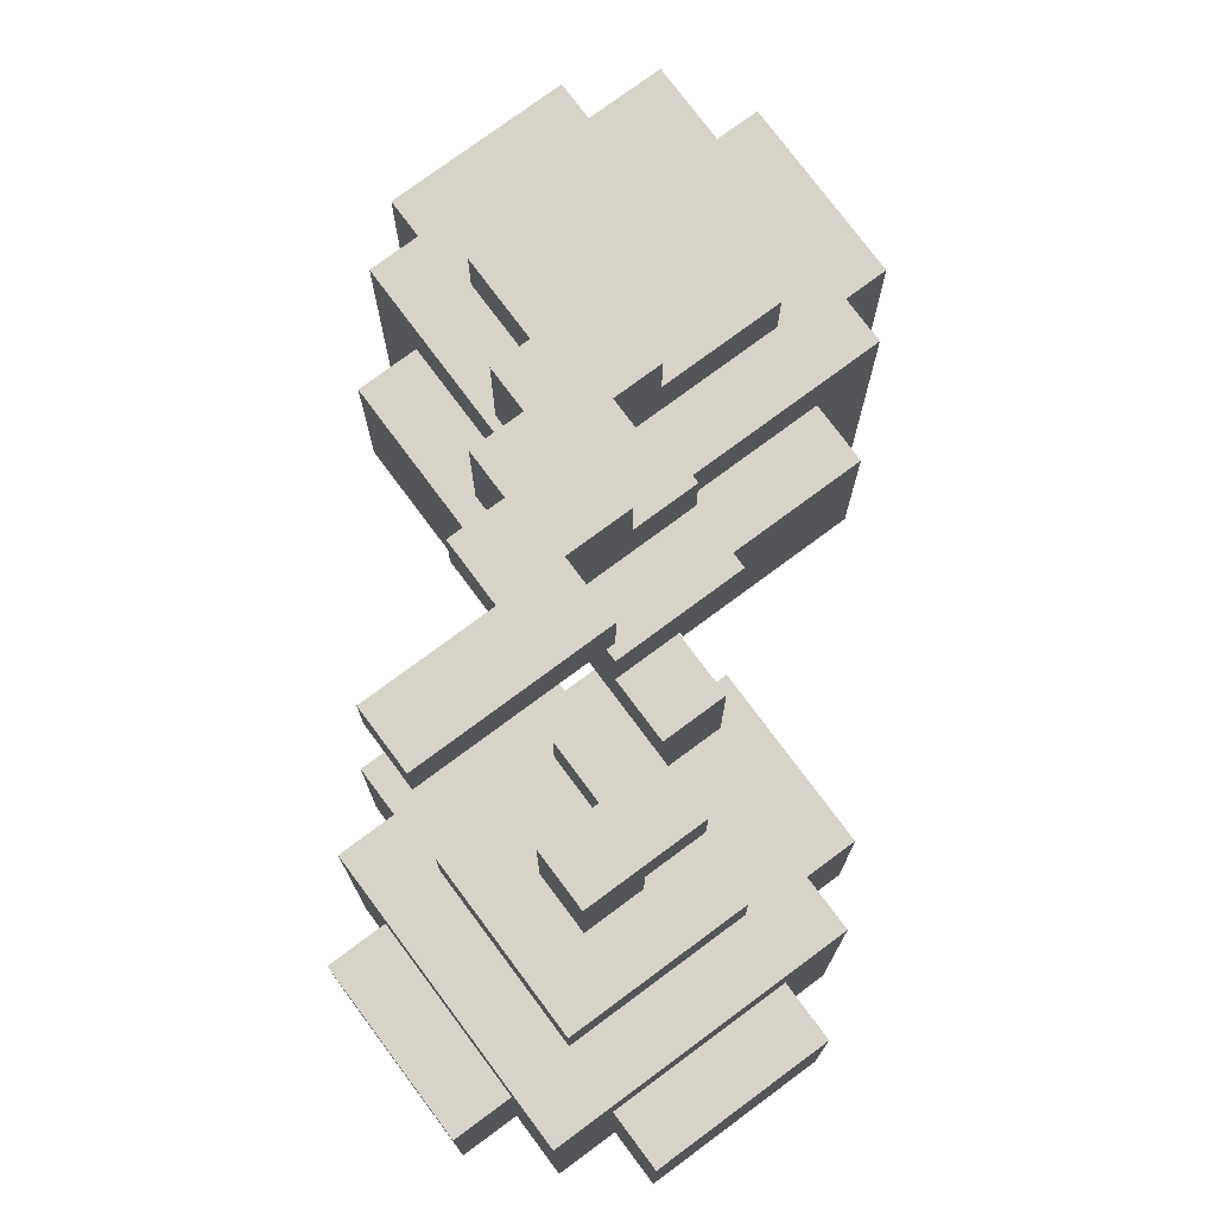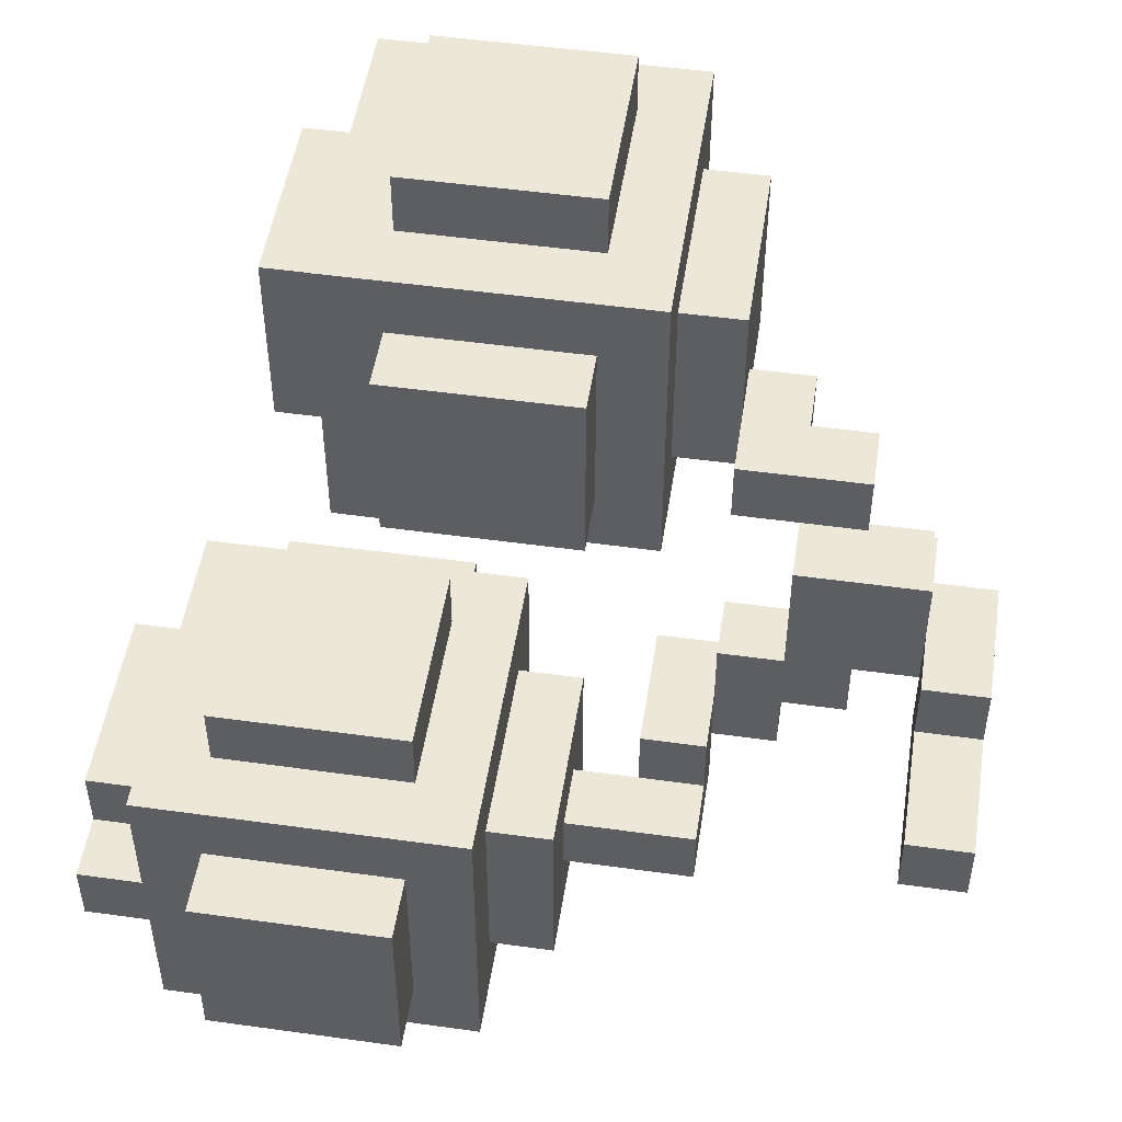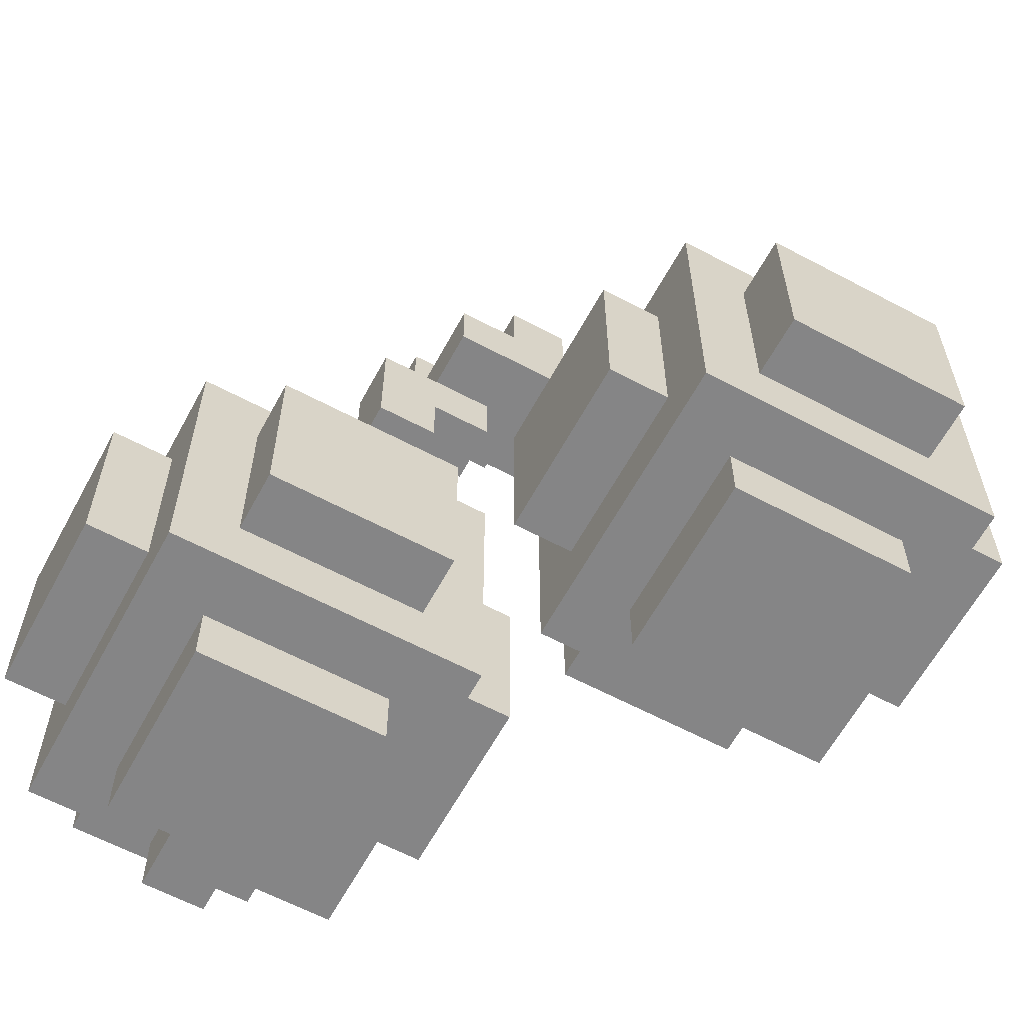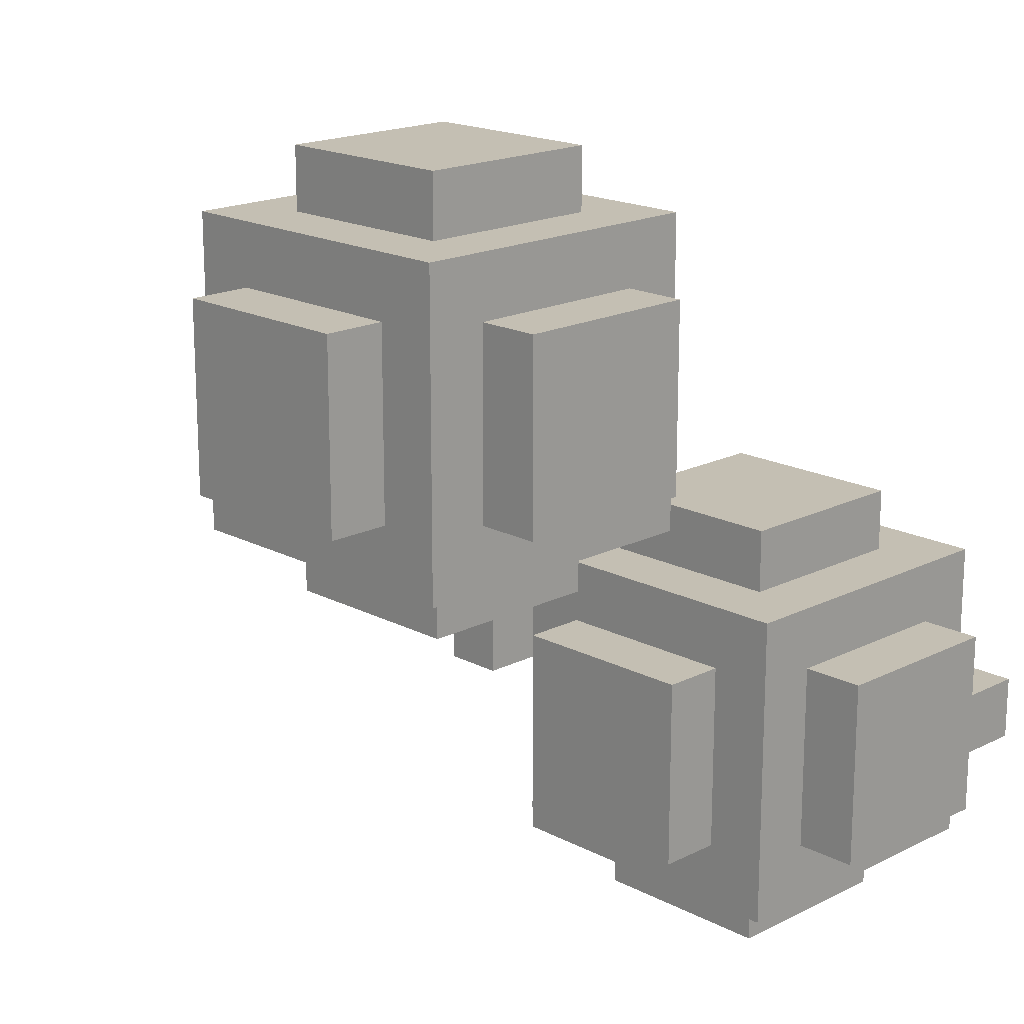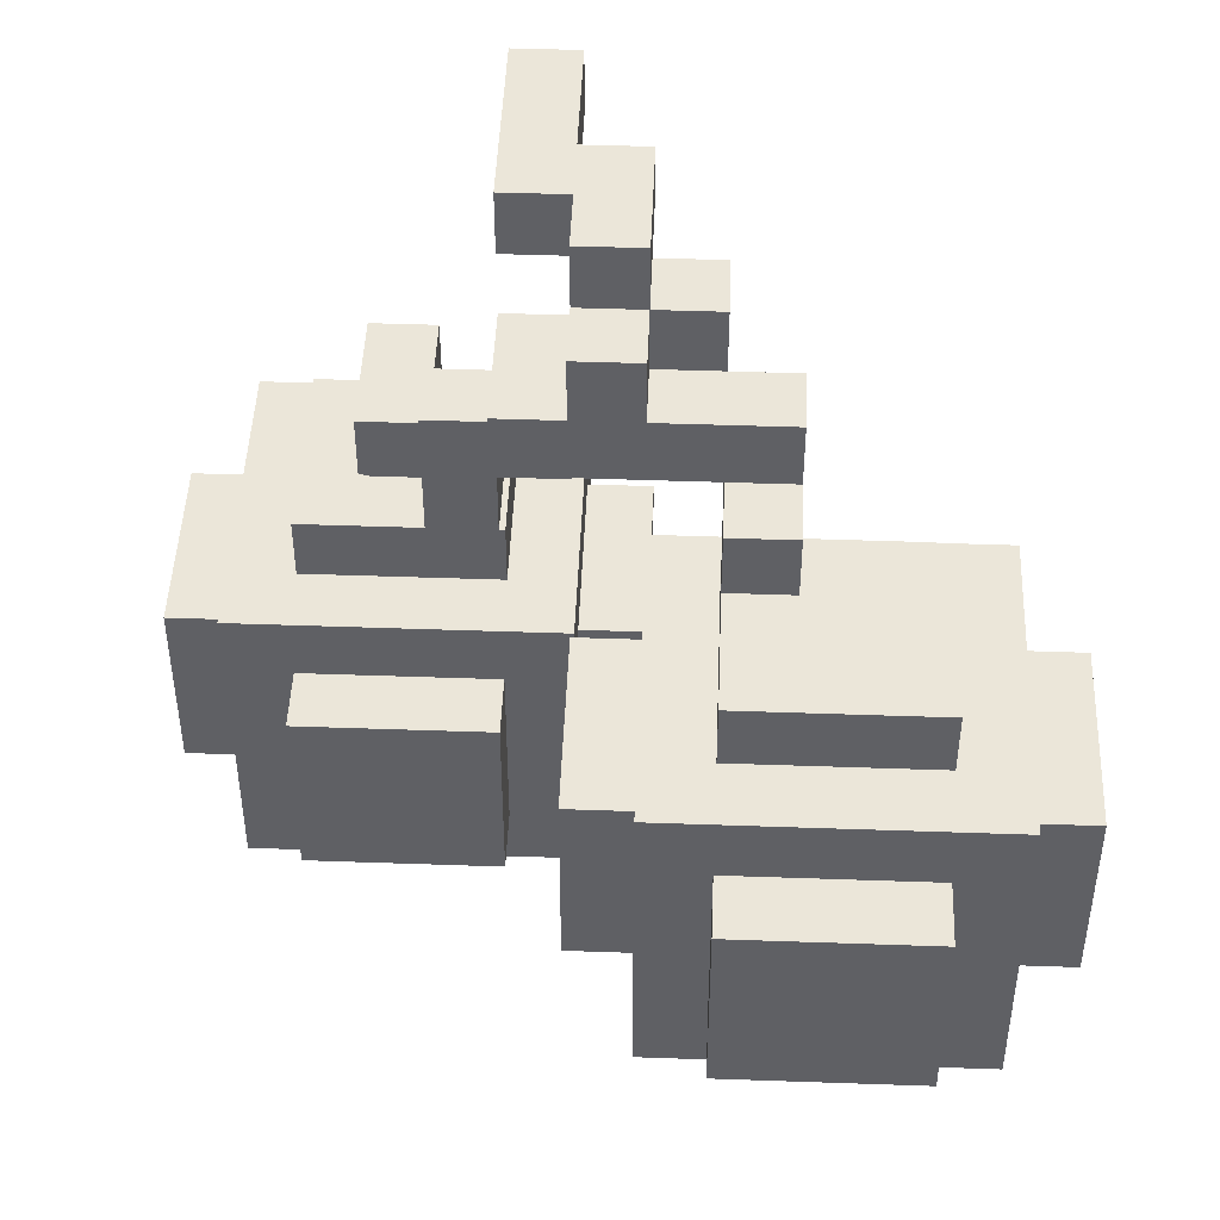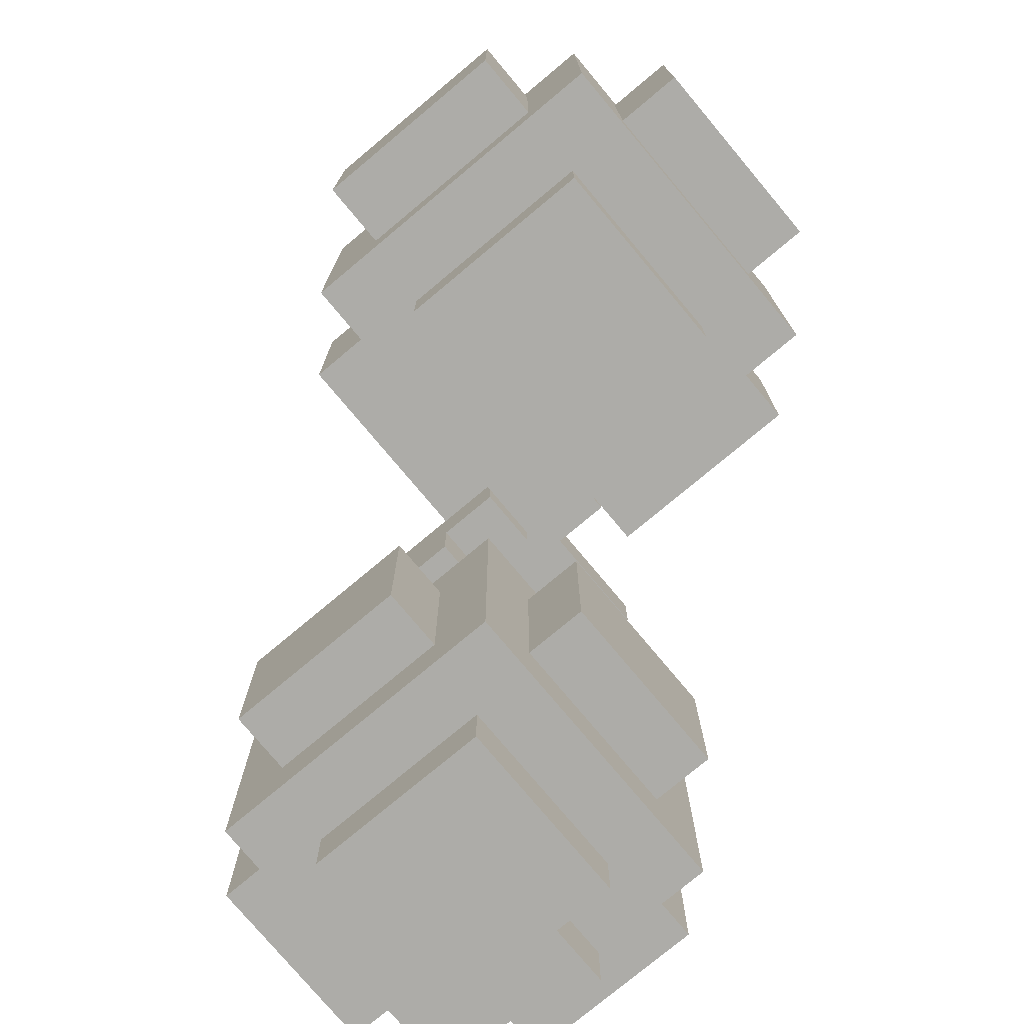
<metadata>
{"format":"obj","ext":"obj","renderer":"f3d","projection":"perspective","resolution":1024,"background":"white","views":[{"elev":76.0,"azim":-36.6,"up":"+Z"},{"elev":50.1,"azim":-81.3,"up":"+Y"},{"elev":-61.9,"azim":61.6,"up":"+Z"},{"elev":17.9,"azim":135.6,"up":"+Y"},{"elev":46.7,"azim":92.3,"up":"+Z"},{"elev":-76.7,"azim":129.9,"up":"+Z"}]}
</metadata>
<code>
v  -6 -4.5 -1.5
v  -6 -1.5 -4.5
v  -6 -4.5 -4.5
v  -6 -1.5 -1.5
v  -5 -3.5 -5.5
v  -5 -2.5 -6.5
v  -5 -3.5 -6.5
v  -5 -2.5 -5.5
v  -5 -4.5 -4.5
v  -5 -5.5 -5.5
v  -5 -0.5 -5.5
v  -5 -1.5 -4.5
v  -5 -4.5 -1.5
v  -5 -1.5 -1.5
v  -5 -5.5 -0.5
v  -5 -0.5 -0.5
v  -4 -4.5 -5.5
v  -4 -3.5 -6.5
v  -4 -4.5 -6.5
v  -4 -3.5 -5.5
v  -4 -2.5 -5.5
v  -4 -1.5 -6.5
v  -4 -2.5 -6.5
v  -4 -1.5 -5.5
v  -4 -6.5 -1.5
v  -4 -5.5 -4.5
v  -4 -6.5 -4.5
v  -4 -5.5 -1.5
v  -4 -0.5 -1.5
v  -4 0.5 -4.5
v  -4 -0.5 -4.5
v  -4 0.5 -1.5
v  -4 -4.5 0.5
v  -4 -1.5 -0.5
v  -4 -4.5 -0.5
v  -4 -1.5 0.5
v  -4 -1.5 6.5
v  -4 -0.5 5.5
v  -4 -1.5 5.5
v  -4 -0.5 6.5
v  -3 -3.5 2.5
v  -3 -2.5 0.5
v  -3 -3.5 0.5
v  -3 -2.5 2.5
v  -2 -2.5 2.5
v  -2 -1.5 1.5
v  -2 -2.5 1.5
v  -2 -1.5 2.5
v  -2 -0.5 6.5
v  -2 0.5 5.5
v  -2 -0.5 5.5
v  -2 0.5 6.5
v  -1 1.5 0.5
v  -1 4.5 -2.5
v  -1 1.5 -2.5
v  -1 4.5 0.5
v  -1 -2.5 3.5
v  -1 -1.5 2.5
v  -1 -2.5 2.5
v  -1 -0.5 2.5
v  -1 -1.5 3.5
v  -1 -0.5 3.5
v  -1 -1.5 4.5
v  -1 1.5 3.5
v  -1 -0.5 4.5
v  -1 -0.5 5.5
v  -1 0.5 5.5
v  -1 1.5 5.5
v  -0 1.5 -2.5
v  -0 5.5 -3.5
v  -0 0.5 -3.5
v  -0 4.5 -2.5
v  -0 1.5 0.5
v  -0 4.5 0.5
v  -0 0.5 1.5
v  -0 5.5 1.5
v  -0 1.5 3.5
v  -0 2.5 2.5
v  -0 1.5 2.5
v  -0 1.5 4.5
v  -0 2.5 4.5
v  1 1.5 -3.5
v  1 4.5 -4.5
v  1 1.5 -4.5
v  1 4.5 -3.5
v  1 -0.5 0.5
v  1 0.5 -2.5
v  1 -0.5 -2.5
v  1 0.5 0.5
v  1 5.5 0.5
v  1 6.5 -2.5
v  1 5.5 -2.5
v  1 6.5 0.5
v  1 1.5 2.5
v  1 4.5 1.5
v  1 1.5 1.5
v  1 2.5 2.5
v  1 4.5 2.5
v  -2 -3.5 0.5
v  -2 -2.5 0.5
v  -2 -3.5 1.5
v  -1 -4.5 -6.5
v  -1 -1.5 -6.5
v  -1 -4.5 -5.5
v  -1 -1.5 -5.5
v  -1 -6.5 -4.5
v  -1 -5.5 -4.5
v  -1 -6.5 -1.5
v  -1 -5.5 -1.5
v  -1 -0.5 -4.5
v  -1 0.5 -4.5
v  -1 -0.5 -1.5
v  -1 0.5 -1.5
v  -1 -4.5 -0.5
v  -1 -1.5 -0.5
v  -1 -4.5 0.5
v  -1 -1.5 0.5
v  -1 -3.5 1.5
v  -1 -2.5 1.5
v  -1 -3.5 2.5
v  -1 -1.5 5.5
v  -1 -1.5 6.5
v  -1 -0.5 6.5
v  -0 -5.5 -5.5
v  -0 -0.5 -5.5
v  -0 -4.5 -4.5
v  -0 -1.5 -4.5
v  -0 -4.5 -1.5
v  -0 -1.5 -1.5
v  -0 -5.5 -0.5
v  -0 -0.5 -0.5
v  -0 -2.5 1.5
v  -0 -1.5 1.5
v  -0 -1.5 2.5
v  -0 -2.5 3.5
v  -0 -0.5 2.5
v  -0 -1.5 3.5
v  -0 -0.5 3.5
v  -0 0.5 4.5
v  -0 0.5 5.5
v  -0 1.5 5.5
v  -0 -0.5 5.5
v  -0 -0.5 6.5
v  -0 0.5 6.5
v  1 -4.5 -4.5
v  1 -1.5 -4.5
v  1 -4.5 -1.5
v  1 -1.5 -1.5
v  1 -1.5 3.5
v  1 1.5 3.5
v  1 -1.5 4.5
v  1 2.5 3.5
v  1 -0.5 4.5
v  1 0.5 4.5
v  1 2.5 4.5
v  1 -0.5 5.5
v  1 0.5 5.5
v  2 1.5 2.5
v  2 2.5 2.5
v  2 1.5 3.5
v  2 2.5 3.5
v  4 1.5 -4.5
v  4 4.5 -4.5
v  4 1.5 -3.5
v  4 4.5 -3.5
v  4 -0.5 -2.5
v  4 0.5 -2.5
v  4 -0.5 0.5
v  4 0.5 0.5
v  4 5.5 -2.5
v  4 6.5 -2.5
v  4 5.5 0.5
v  4 6.5 0.5
v  4 1.5 1.5
v  4 4.5 1.5
v  4 1.5 2.5
v  4 4.5 2.5
v  5 0.5 -3.5
v  5 5.5 -3.5
v  5 1.5 -2.5
v  5 4.5 -2.5
v  5 1.5 0.5
v  5 4.5 0.5
v  5 0.5 1.5
v  5 5.5 1.5
v  6 1.5 -2.5
v  6 4.5 -2.5
v  6 1.5 0.5
v  6 4.5 0.5
f 1 2 3
f 4 2 1
f 5 6 7
f 8 6 5
f 9 5 10
f 9 11 8
f 9 8 5
f 12 11 9
f 13 9 10
f 14 11 12
f 15 13 10
f 15 14 13
f 16 11 14
f 16 14 15
f 17 18 19
f 20 18 17
f 21 22 23
f 24 22 21
f 25 26 27
f 28 26 25
f 29 30 31
f 32 30 29
f 33 34 35
f 36 34 33
f 37 38 39
f 40 38 37
f 41 42 43
f 44 42 41
f 45 46 47
f 48 46 45
f 49 50 51
f 52 50 49
f 53 54 55
f 56 54 53
f 57 58 59
f 57 60 58
f 61 60 57
f 62 60 61
f 63 64 62
f 63 62 61
f 65 64 63
f 66 64 65
f 67 64 66
f 68 64 67
f 69 70 71
f 72 70 69
f 73 69 71
f 74 70 72
f 75 73 71
f 75 74 73
f 76 70 74
f 76 74 75
f 77 78 79
f 80 78 77
f 81 78 80
f 82 83 84
f 85 83 82
f 86 87 88
f 89 87 86
f 90 91 92
f 93 91 90
f 94 95 96
f 97 95 94
f 98 95 97
f 99 100 101
f 101 100 47
f 102 103 104
f 104 103 105
f 106 107 108
f 108 107 109
f 110 111 112
f 112 111 113
f 114 115 116
f 116 115 117
f 118 119 120
f 120 119 59
f 121 66 122
f 122 66 123
f 124 125 126
f 126 125 127
f 124 126 128
f 127 125 129
f 124 128 130
f 128 129 130
f 129 125 131
f 130 129 131
f 132 133 134
f 132 134 135
f 134 136 135
f 135 136 137
f 137 136 138
f 139 80 140
f 140 80 141
f 142 140 143
f 143 140 144
f 145 146 147
f 147 146 148
f 149 150 151
f 150 152 151
f 151 152 153
f 153 152 154
f 154 152 155
f 153 154 156
f 156 154 157
f 158 159 160
f 160 159 161
f 162 163 164
f 164 163 165
f 166 167 168
f 168 167 169
f 170 171 172
f 172 171 173
f 174 175 176
f 176 175 177
f 178 179 180
f 180 179 181
f 178 180 182
f 181 179 183
f 178 182 184
f 182 183 184
f 183 179 185
f 184 183 185
f 186 187 188
f 188 187 189
f 106 25 27
f 108 25 106
f 26 15 10
f 28 15 26
f 107 26 10
f 109 15 28
f 124 107 10
f 124 109 107
f 130 15 109
f 130 109 124
f 9 1 3
f 13 1 9
f 102 17 19
f 104 17 102
f 114 33 35
f 116 33 114
f 145 128 126
f 147 128 145
f 18 5 7
f 20 5 18
f 99 41 43
f 101 41 99
f 118 41 101
f 120 41 118
f 132 59 119
f 132 57 59
f 135 57 132
f 121 37 39
f 122 37 121
f 137 63 61
f 149 63 137
f 151 63 149
f 142 66 65
f 142 123 66
f 143 123 142
f 153 142 65
f 156 142 153
f 166 86 88
f 168 86 166
f 87 75 71
f 89 75 87
f 167 87 71
f 169 75 89
f 178 167 71
f 178 169 167
f 184 75 169
f 184 169 178
f 69 53 55
f 73 53 69
f 94 77 79
f 150 77 94
f 158 94 96
f 158 150 94
f 160 150 158
f 162 82 84
f 164 82 162
f 174 158 96
f 176 158 174
f 186 182 180
f 188 182 186
f 6 8 23
f 23 8 21
f 42 44 100
f 100 44 47
f 47 44 45
f 2 4 12
f 12 4 14
f 22 24 103
f 103 24 105
f 34 36 115
f 115 36 117
f 46 48 58
f 46 58 133
f 133 58 134
f 127 129 146
f 146 129 148
f 11 16 31
f 31 16 29
f 38 40 51
f 51 40 49
f 11 31 110
f 29 16 112
f 11 110 125
f 110 112 125
f 112 16 131
f 125 112 131
f 60 62 136
f 136 62 138
f 30 32 111
f 111 32 113
f 50 52 67
f 67 52 140
f 140 52 144
f 139 140 154
f 154 140 157
f 64 68 77
f 77 68 80
f 80 68 141
f 78 81 97
f 97 81 152
f 152 81 155
f 97 152 159
f 159 152 161
f 54 56 72
f 72 56 74
f 83 85 163
f 163 85 165
f 95 98 175
f 175 98 177
f 181 183 187
f 187 183 189
f 70 76 92
f 92 76 90
f 70 92 170
f 90 76 172
f 70 170 179
f 170 172 179
f 172 76 185
f 179 172 185
f 91 93 171
f 171 93 173
f 18 102 19
f 6 18 7
f 23 102 18
f 23 18 6
f 22 102 23
f 103 102 22
f 17 124 10
f 104 124 17
f 5 17 10
f 20 17 5
f 24 21 8
f 105 124 104
f 11 24 8
f 11 105 24
f 125 124 105
f 125 105 11
f 26 106 27
f 107 106 26
f 2 9 3
f 12 9 2
f 127 145 126
f 146 145 127
f 30 110 31
f 111 110 30
f 83 162 84
f 163 162 83
f 82 178 71
f 164 178 82
f 85 82 71
f 165 178 164
f 70 85 71
f 70 165 85
f 179 178 165
f 179 165 70
f 87 166 88
f 167 166 87
f 54 69 55
f 72 69 54
f 181 186 180
f 187 186 181
f 91 170 92
f 171 170 91
f 47 118 101
f 119 118 47
f 46 119 47
f 46 132 119
f 133 132 46
f 60 134 58
f 136 134 60
f 78 94 79
f 97 94 78
f 138 149 137
f 64 138 62
f 77 149 138
f 77 138 64
f 150 149 77
f 38 121 39
f 51 121 38
f 66 121 51
f 50 66 51
f 67 66 50
f 25 108 28
f 28 108 109
f 1 13 4
f 4 13 14
f 128 147 129
f 129 147 148
f 29 112 32
f 32 112 113
f 15 130 35
f 35 130 114
f 15 35 34
f 114 130 115
f 15 34 16
f 34 115 16
f 115 130 131
f 16 115 131
f 33 116 43
f 43 116 99
f 33 43 42
f 99 116 100
f 33 42 36
f 42 100 36
f 100 116 117
f 36 100 117
f 86 168 89
f 89 168 169
f 53 73 56
f 56 73 74
f 182 188 183
f 183 188 189
f 90 172 93
f 93 172 173
f 75 184 96
f 96 184 174
f 75 96 95
f 174 184 175
f 75 95 76
f 95 175 76
f 175 184 185
f 76 175 185
f 41 120 44
f 44 120 45
f 45 120 59
f 45 59 48
f 48 59 58
f 158 176 159
f 97 159 98
f 159 176 177
f 98 159 177
f 57 135 61
f 61 135 137
f 150 160 152
f 152 160 161
f 63 151 65
f 65 151 153
f 139 154 80
f 80 154 81
f 81 154 155
f 142 156 140
f 140 156 157
f 67 140 68
f 68 140 141
f 37 122 40
f 40 122 49
f 49 122 123
f 123 143 52
f 49 123 52
f 52 143 144

</code>
